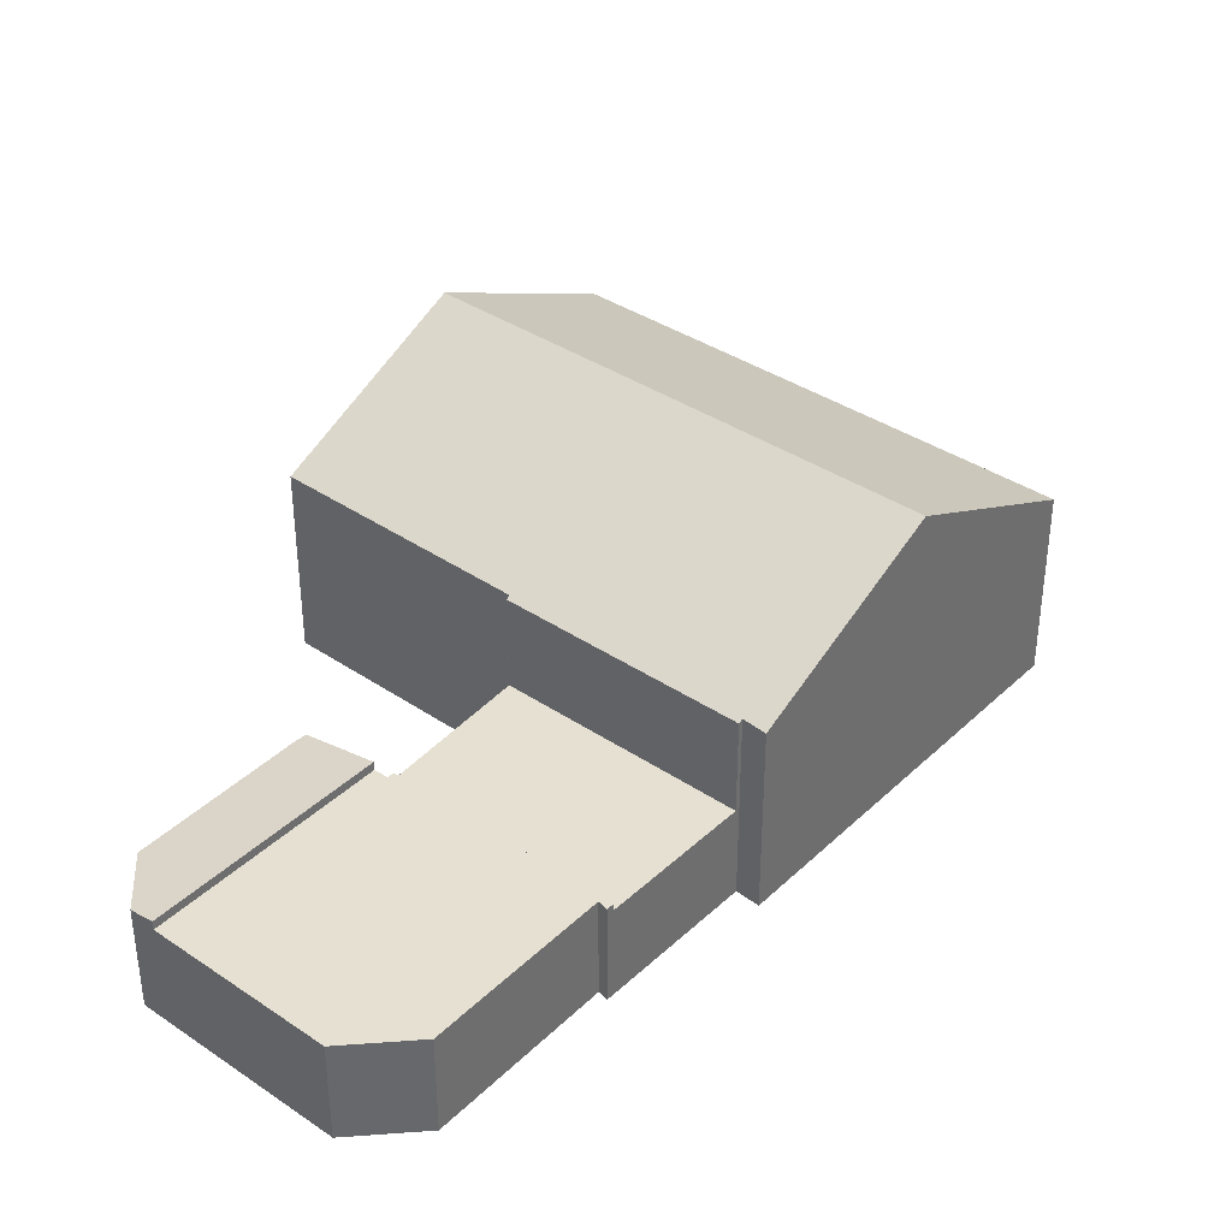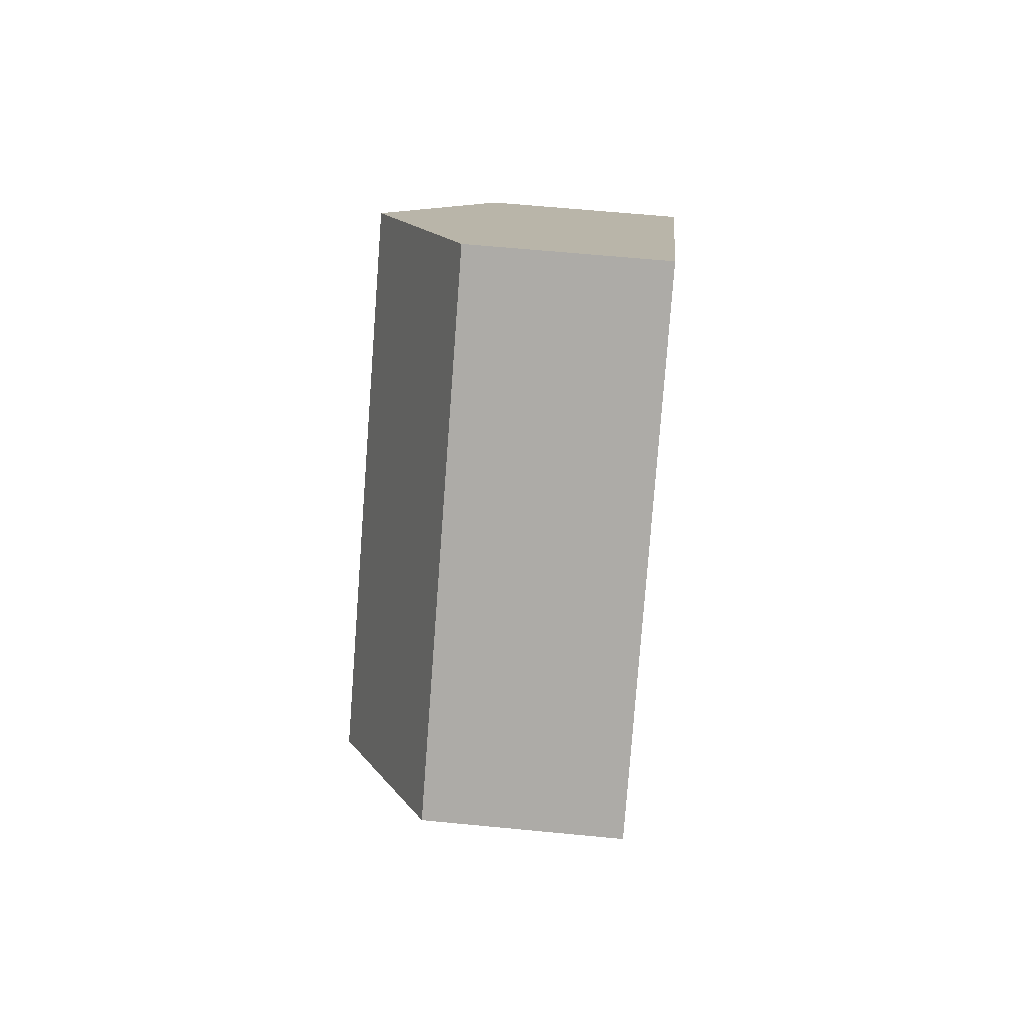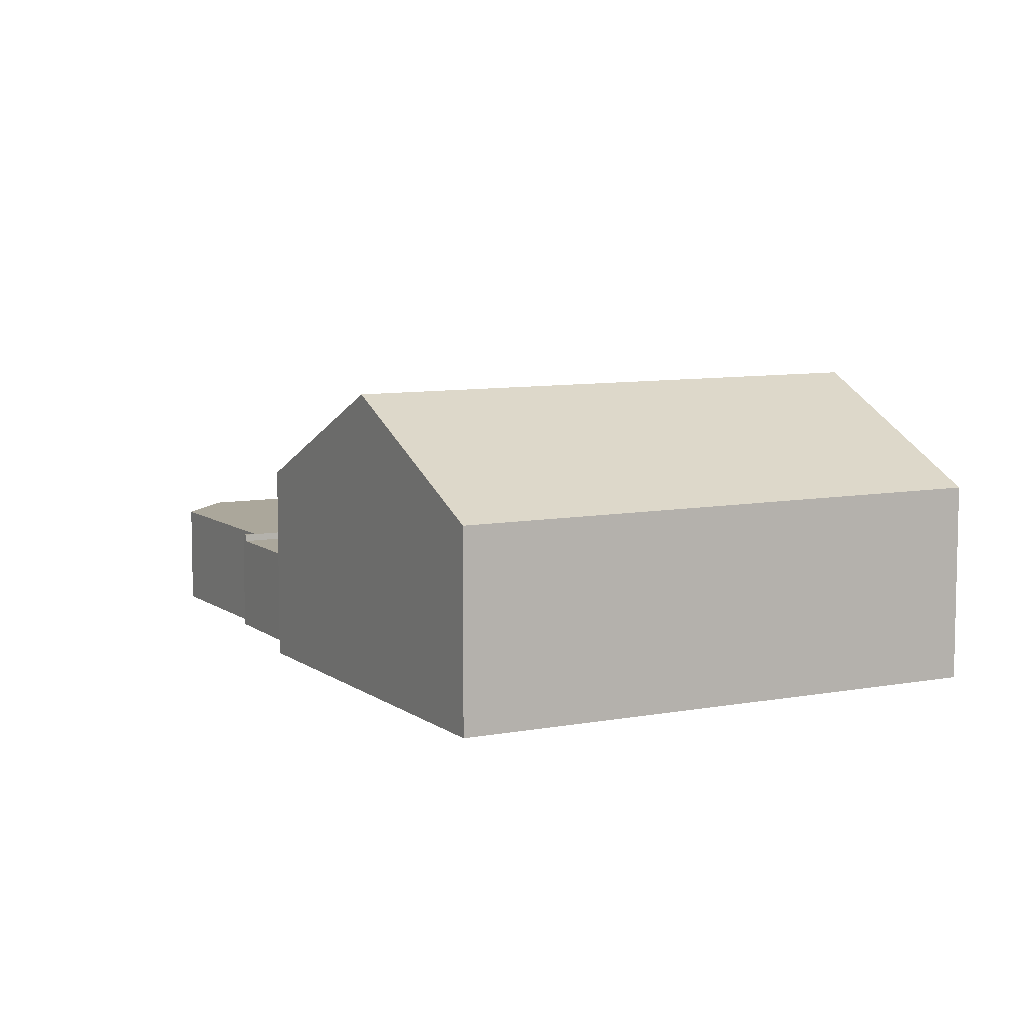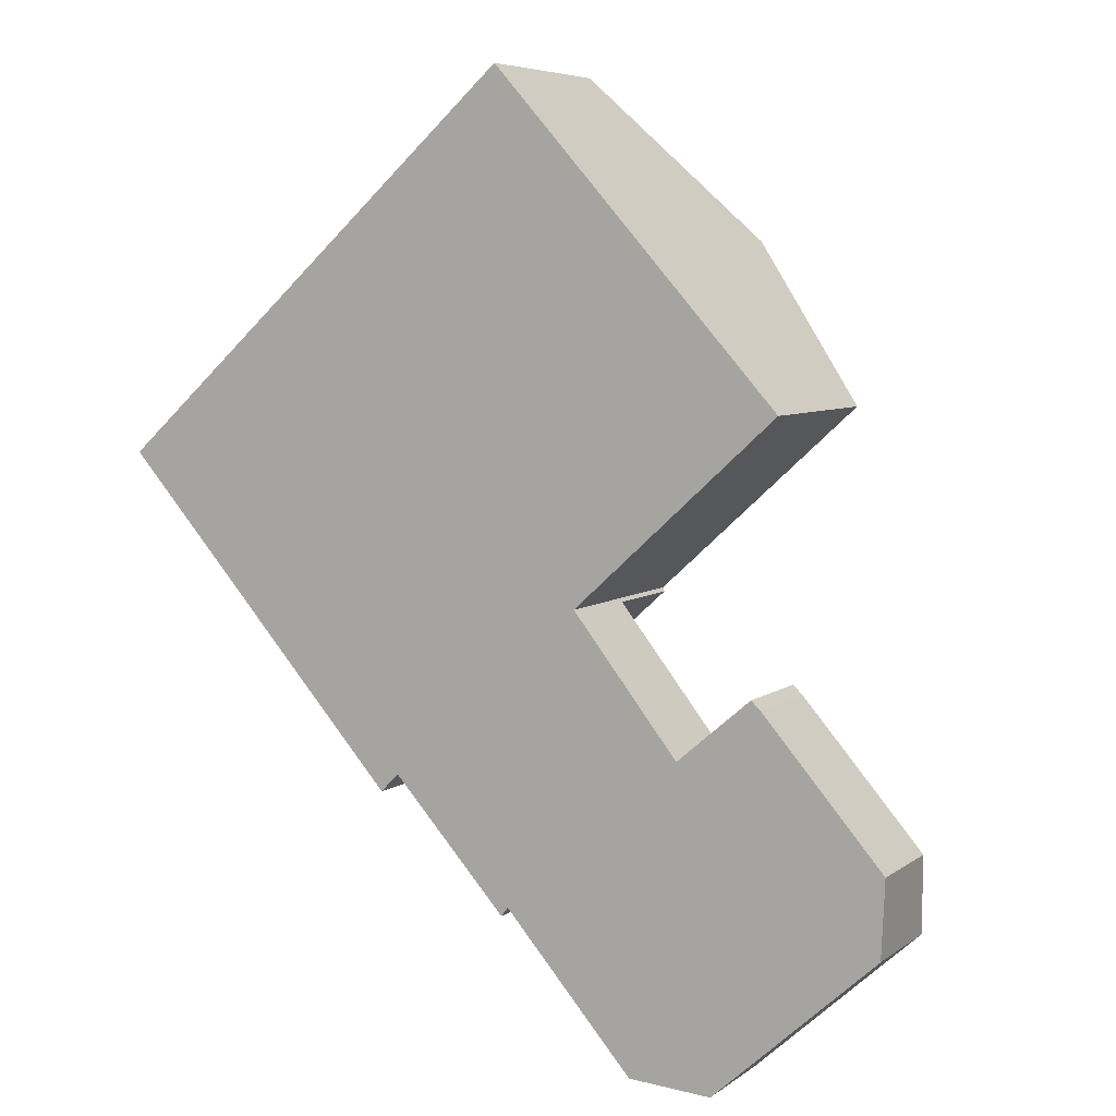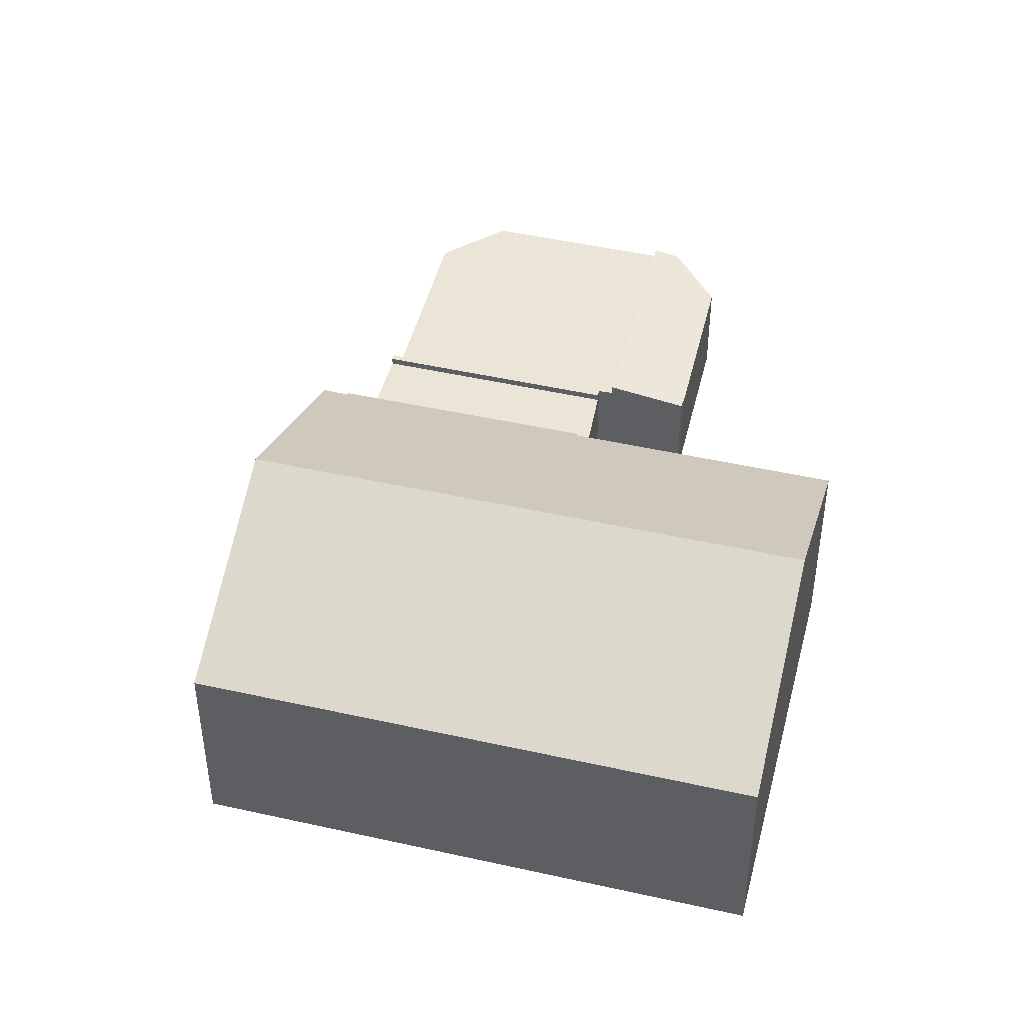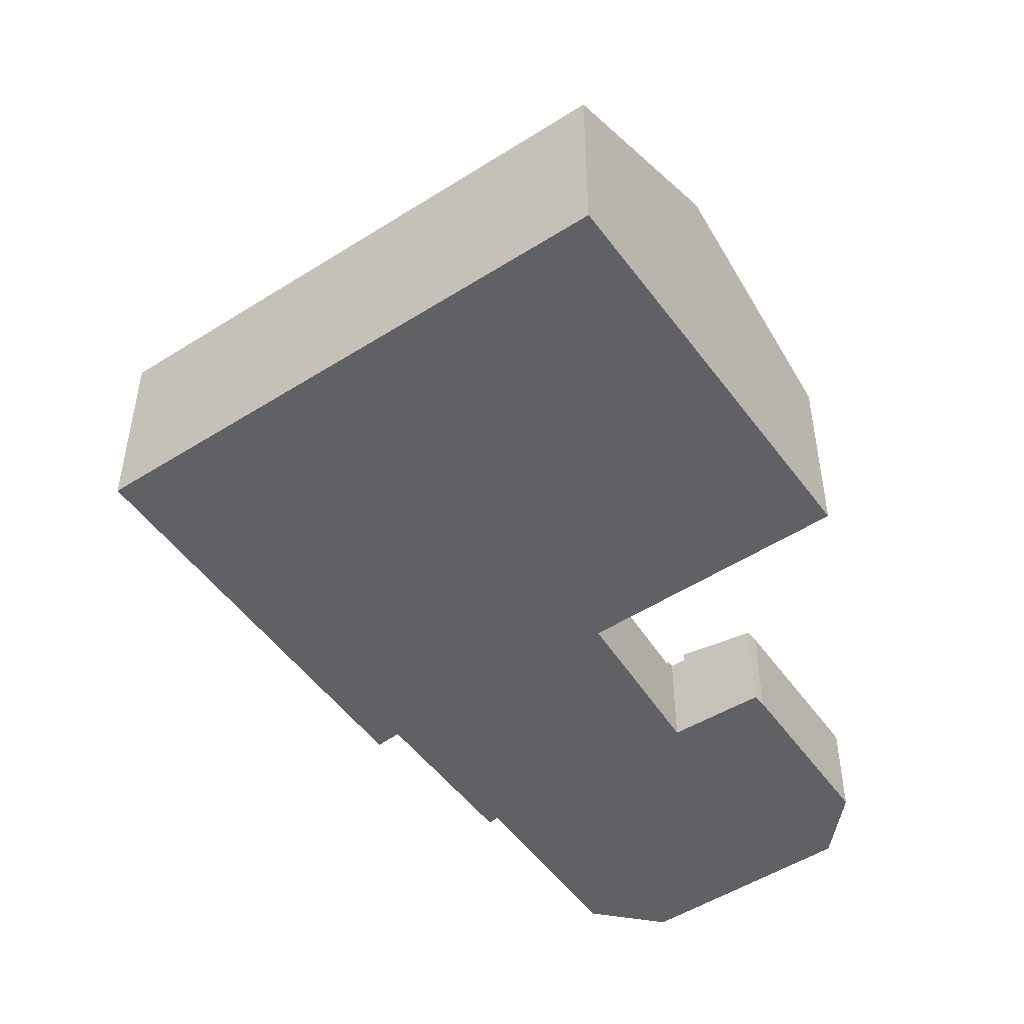
<metadata>
{"format":"obj","ext":"obj","renderer":"f3d","projection":"perspective","resolution":1024,"background":"white","views":[{"elev":37.8,"azim":178.5,"up":"+Y"},{"elev":61.0,"azim":-84.3,"up":"+Z"},{"elev":8.2,"azim":-69.7,"up":"+Y"},{"elev":6.3,"azim":27.6,"up":"+Z"},{"elev":46.0,"azim":-27.6,"up":"+Y"},{"elev":-50.0,"azim":-7.0,"up":"+Y"}]}
</metadata>
<code>
v  8.477 2.66 -8.508
v  16.49 2.66 -7.173
v  11.43 2.66 -11.78
v  13.78 2.66 -3.731
v  8.477 5.21e-16 -8.508
v  13.78 2.285e-16 -3.731
v  16.49 4.392e-16 -7.173
v  11.43 7.212e-16 -11.78
v  18.66 2.759 -5.601
v  21.6 3.111 -12.32
v  16.95 3.107 -7.057
v  18.92 2.754 -5.853
v  22.25 2.765 -9.691
v  22.16 2.995 -11.82
v  22.25 5.934e-16 -9.691
v  18.92 3.584e-16 -5.853
v  18.66 3.43e-16 -5.601
v  22.16 7.235e-16 -11.82
v  21.6 7.543e-16 -12.32
v  16.95 4.321e-16 -7.057
v  13.71 5.377 -3.635
v  15.39 8.13 5.852
v  19.32 5.398 1.475
v  3.937 8.13 -4.458
v  13.78 5.32 -3.731
v  8.39 5.38 -8.411
v  8.477 5.32 -8.508
v  7.885 5.359 -8.928
v  0 5.367 3.286e-16
v  11.42 5.367 10.28
v  11.42 -6.295e-16 10.28
v  15.39 -3.583e-16 5.852
v  19.32 -9.032e-17 1.475
v  13.71 2.226e-16 -3.635
v  8.39 5.15e-16 -8.411
v  7.885 5.467e-16 -8.928
v  3.937 2.73e-16 -4.458
v  0 0 0
v  17.63 2.858 -15.93
v  15.33 2.858 -15.78
v  11.75 2.858 -11.68
v  11.43 2.858 -11.78
v  11.56 2.858 -11.93
v  16.49 2.858 -7.173
v  16.62 2.858 -7.337
v  21.6 2.858 -12.32
v  16.95 2.858 -7.057
v  16.62 4.493e-16 -7.337
v  17.63 9.755e-16 -15.93
v  11.75 7.151e-16 -11.68
v  11.56 7.305e-16 -11.93
v  15.33 9.661e-16 -15.78
g defaultobject
f 1 2 3
f 2 1 4
f 5 4 1
f 4 5 6
f 6 2 4
f 2 6 7
f 7 3 2
f 3 7 8
f 8 1 3
f 1 8 5
f 8 6 5
f 6 8 7
f 9 10 11
f 10 9 12
f 10 12 13
f 10 13 14
f 12 15 13
f 15 12 16
f 17 12 9
f 12 17 16
f 13 18 14
f 18 13 15
f 14 19 10
f 19 14 18
f 19 11 10
f 11 19 20
f 20 9 11
f 9 20 17
f 18 20 19
f 20 18 15
f 20 15 16
f 20 16 17
f 21 22 23
f 22 21 24
f 24 21 25
f 24 25 26
f 26 25 27
f 24 26 28
f 29 22 24
f 22 29 30
f 31 22 30
f 22 31 23
f 23 31 32
f 23 32 33
f 34 25 21
f 25 34 6
f 33 21 23
f 21 33 34
f 6 27 25
f 27 6 5
f 35 28 26
f 28 35 36
f 27 35 26
f 35 27 5
f 36 24 28
f 24 36 29
f 29 36 37
f 29 37 38
f 38 30 29
f 30 38 31
f 6 35 5
f 35 37 36
f 37 35 6
f 37 6 34
f 37 34 33
f 37 33 38
f 38 33 32
f 38 32 31
f 39 40 41
f 42 41 43
f 41 42 44
f 41 44 39
f 39 44 45
f 45 46 39
f 46 45 47
f 7 45 44
f 45 7 48
f 20 46 47
f 46 20 19
f 48 47 45
f 47 48 20
f 8 44 42
f 44 8 7
f 19 39 46
f 39 19 49
f 50 43 41
f 43 50 51
f 49 40 39
f 40 49 52
f 52 41 40
f 41 52 50
f 51 42 43
f 42 51 8
f 48 19 20
f 19 48 49
f 8 48 7
f 48 8 50
f 48 50 49
f 50 8 51
f 52 49 50

</code>
